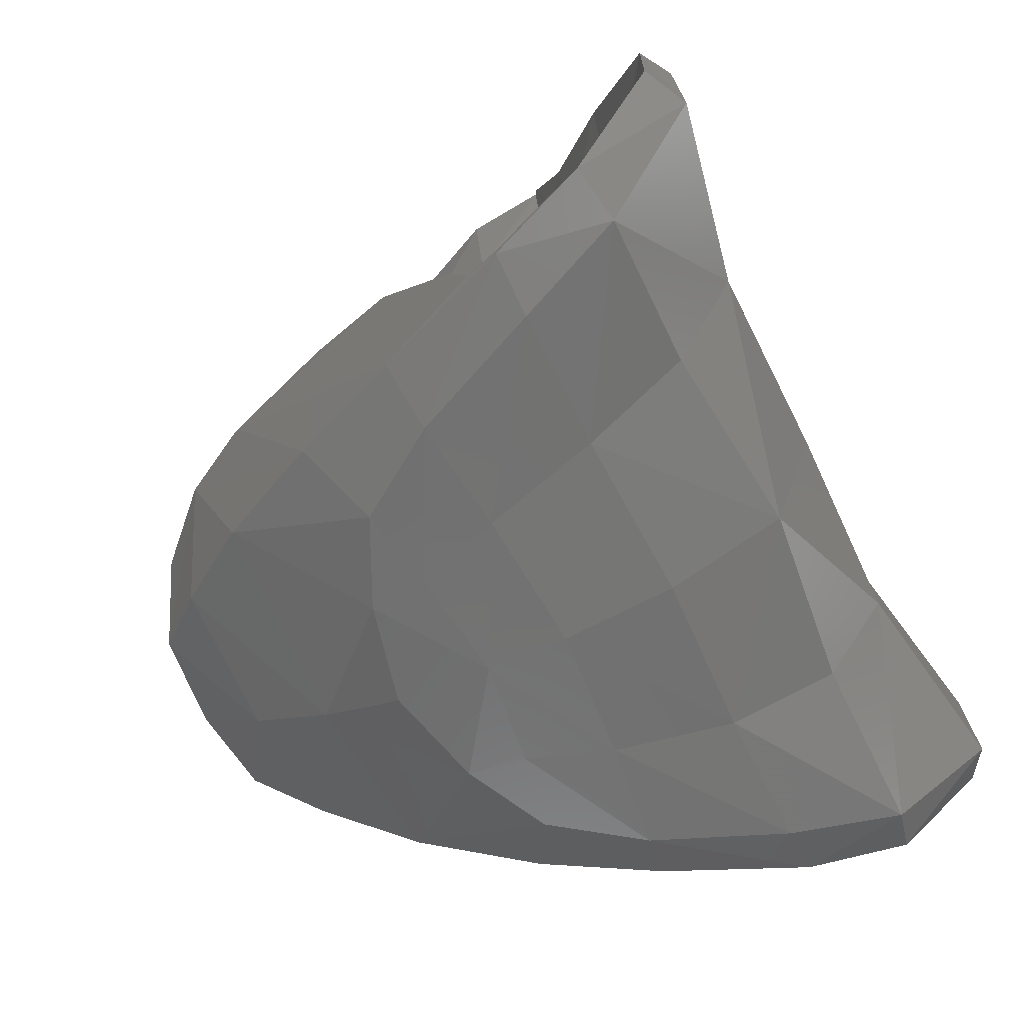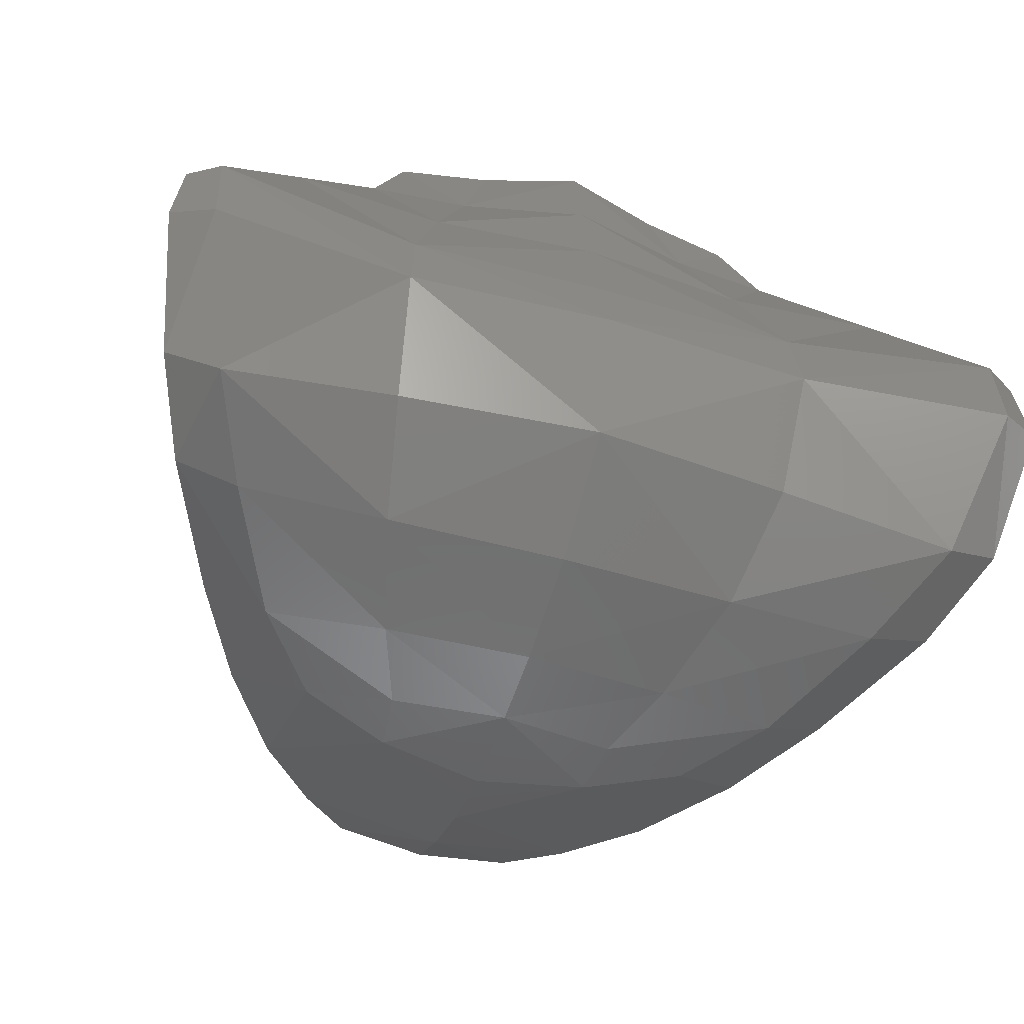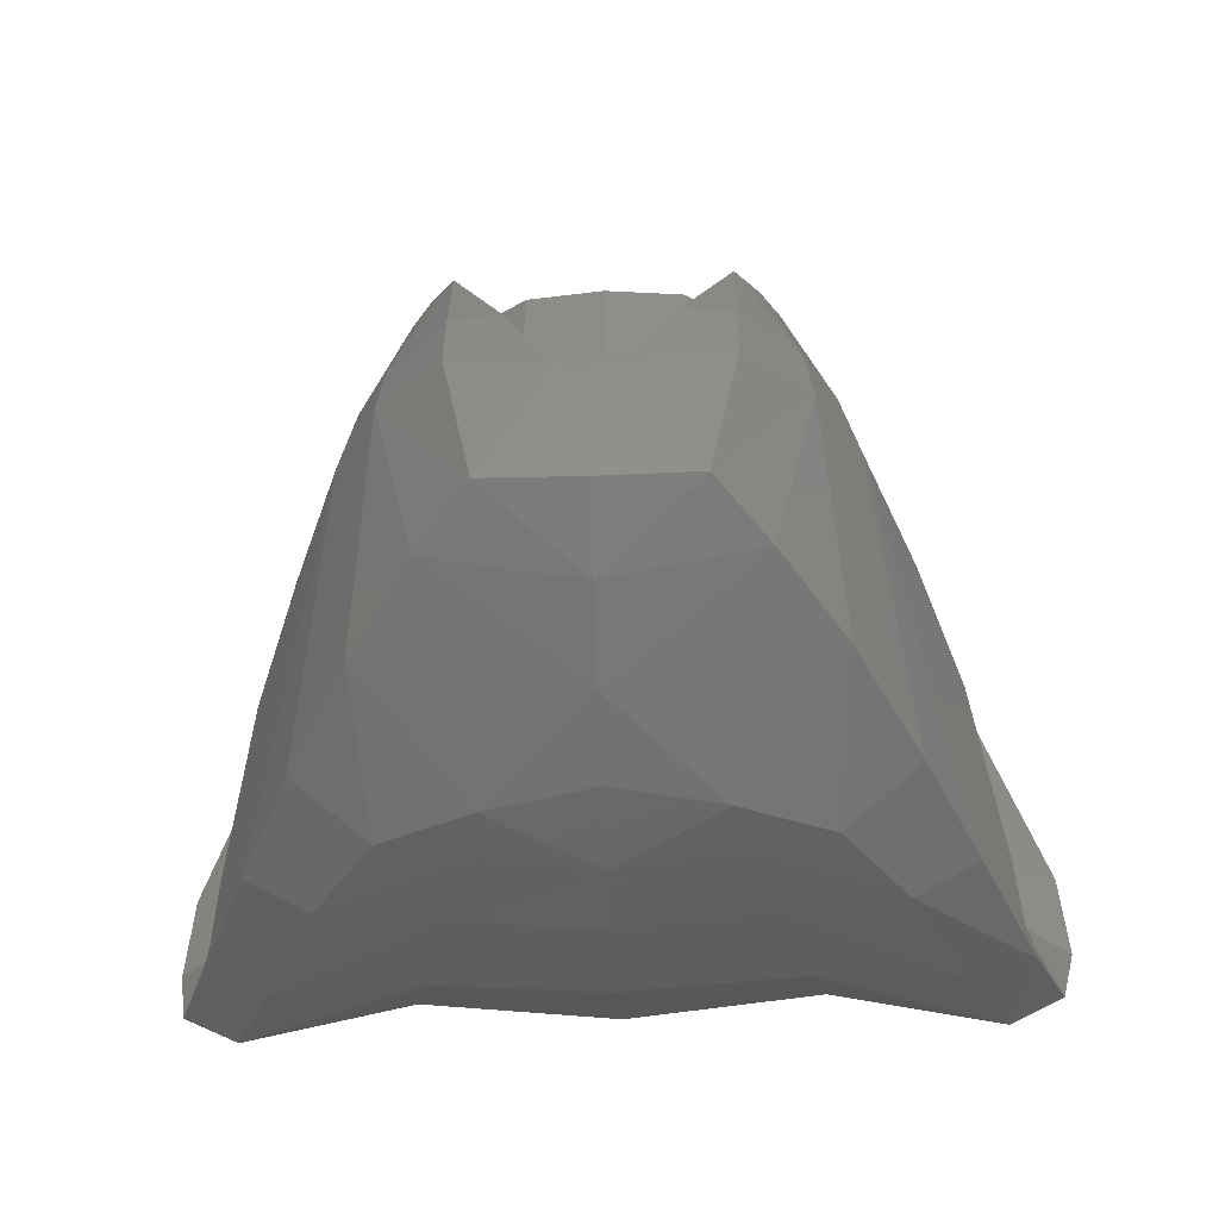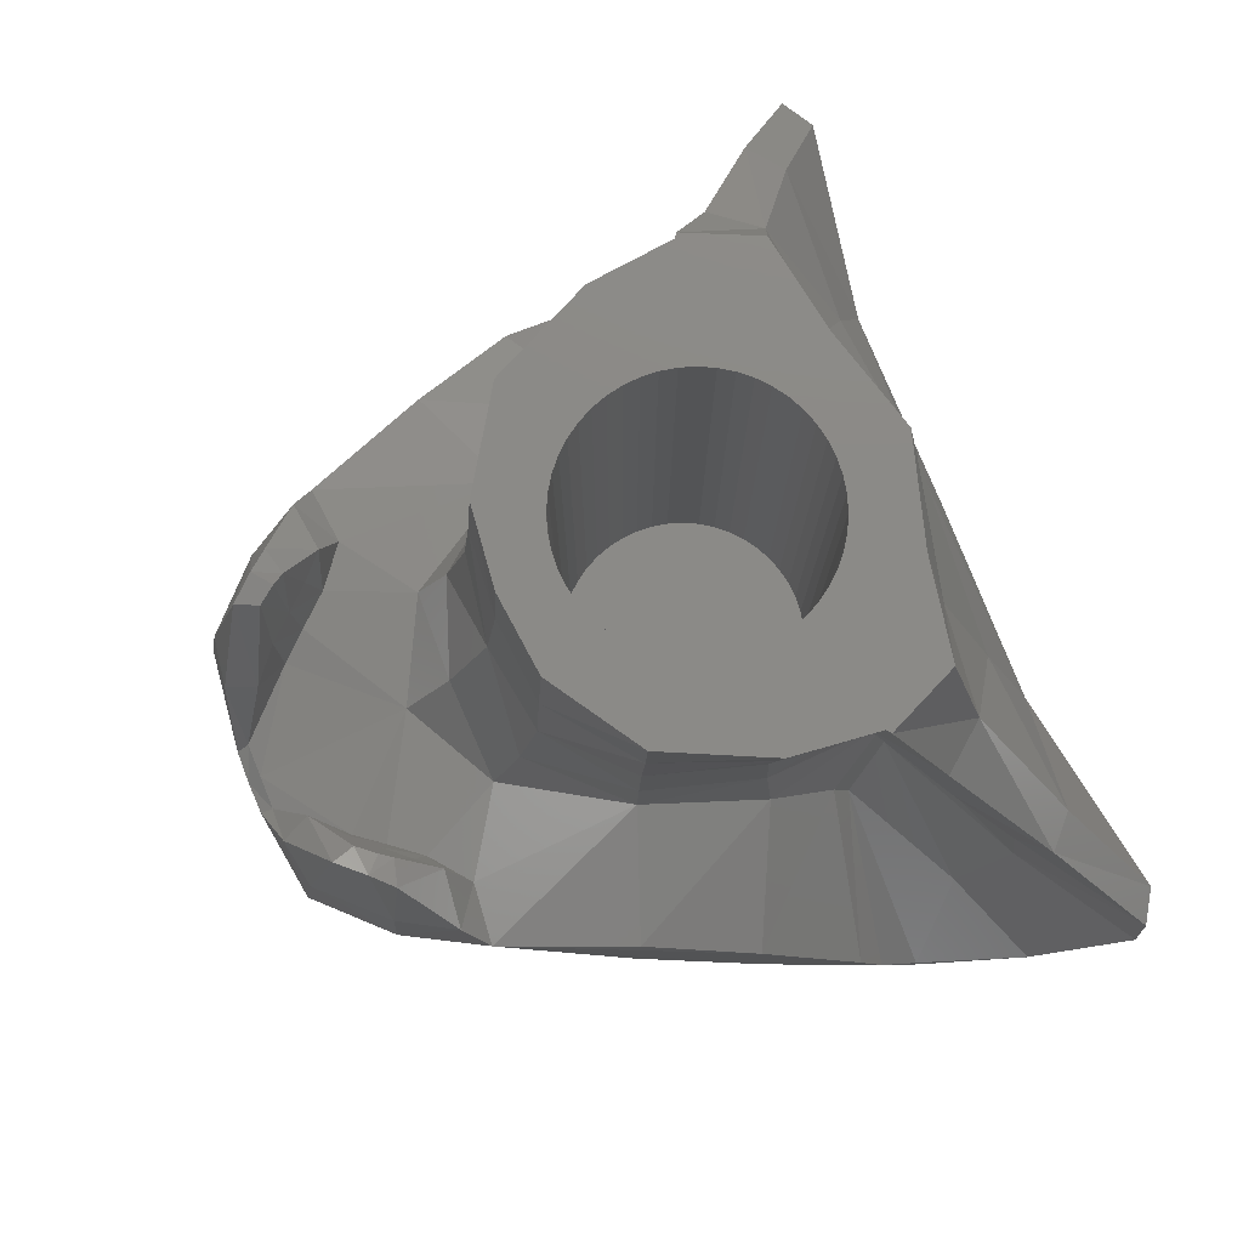
<metadata>
{"format":"stl","ext":"stl","renderer":"f3d","projection":"perspective","resolution":1024,"background":"white","views":[{"elev":-62.9,"azim":-64.4,"up":"+Y"},{"elev":-54.3,"azim":-16.7,"up":"+Y"},{"elev":-41.8,"azim":-177.5,"up":"+Y"},{"elev":78.6,"azim":-112.1,"up":"+Y"}]}
</metadata>
<code>
# stl→obj: 296 verts, 588 faces
v 0 -10.8 0
v 0.3132 -10.8 -2.379
v 0 -10.8 -2.4
v 0.6211 -10.8 -2.318
v 0.9185 -10.8 -2.217
v 1.2 -10.8 -2.078
v 1.461 -10.8 -1.904
v 1.697 -10.8 -1.697
v 1.904 -10.8 -1.461
v 2.078 -10.8 -1.2
v 2.217 -10.8 -0.9185
v 2.318 -10.8 -0.6211
v 2.379 -10.8 -0.3132
v 2.4 -10.8 0
v 2.379 -10.8 0.3132
v 2.318 -10.8 0.6211
v 2.217 -10.8 0.9185
v 2.078 -10.8 1.2
v 1.904 -10.8 1.461
v 1.697 -10.8 1.697
v 1.461 -10.8 1.904
v 1.2 -10.8 2.078
v 0.9185 -10.8 2.217
v 0.6211 -10.8 2.318
v 0.3132 -10.8 2.379
v 0 -10.8 2.4
v 0 0 -2.4
v 0.3132 0 -2.379
v 0.6211 0 -2.318
v 0.9185 0 -2.217
v 1.2 0 -2.078
v 1.461 0 -1.904
v 1.697 0 -1.697
v 1.904 0 -1.461
v 2.078 0 -1.2
v 2.217 0 -0.9185
v 2.318 0 -0.6211
v 2.379 0 -0.3132
v 2.4 0 0
v 2.379 0 0.3132
v 2.318 0 0.6211
v 2.217 0 0.9185
v 2.078 0 1.2
v 1.904 0 1.461
v 1.697 0 1.697
v 1.461 0 1.904
v 1.2 0 2.078
v 0.9185 0 2.217
v 0.6211 0 2.318
v 0.3132 0 2.379
v 0 0 2.4
v 2.4 0 -2.4
v 2.4 0 2.4
v 4.348 0 1.397
v 4.436 0 1.46
v 4.586 -1.988 1.883
v 5.21 -1.942 2.34
v 4.524 -1.865 3.166
v 3.823 0 2.805
v 2.519 -2.073 3.427
v 1.967 0 3.127
v 1.582 -1.961 -3.405
v 0 -1.96 -3.546
v 1.534 0 -3.286
v 0 0 -3.452
v 1.69 -3.871 -3.534
v 0 -3.928 -3.788
v 1.694 -6.964 -7.231
v 0 -7.43 -8.416
v 0 -6.503 -5.482
v 0.638 -7.43 -8.416
v 2.122 -6.734 -6.7
v 1.864 -6.268 -4.517
v 2.612 -6.594 -6.107
v 3.362 -6.59 -5.508
v 1.483 -6.02 -8.348
v 1.245 -5.876 -7.786
v 2.415 -4.272 -7.588
v 2.267 -4.435 -7.16
v 4.14 -5.89 -6.014
v 3.206 -4.511 -6.733
v 3.078 -5.472 -5.884
v 2.69 -4.595 -6.597
v 0 -7.659 -8.674
v 0.6076 -7.58 -8.654
v 1.85 -5.778 -7.261
v 2.676 -5.751 -6.332
v 4.522 -6.818 -5.624
v 2.855 -4.292 -7.104
v 2.54 -4.49 -6.823
v 2.276 -5.764 -6.782
v 1.763 -5.329 -3.944
v 0 -5.515 -4.586
v 6.226 -7.335 3.864
v 8.561 -7.804 5.527
v 6.372 -9.011 4.034
v 8.701 -9.545 5.596
v 6.371 -8.308 -1.106
v 5.495 -7.177 -3.157
v 3.924 -7.104 0.022
v 3.198 -6.348 -2.298
v 4.05 -8.512 1.326
v 3.424 -7.149 2.478
v 3.61 -8.176 2.5
v 4.086 -9.304 1.681
v 7.101 -10.84 0.7896
v 3.945 -2.041 1.408
v 5.284 -4.448 2.658
v 3.584 -4.207 1.731
v 3.684 -5.856 -0.0172
v 3.104 -5.402 -2.232
v 2.432 -7.12 -8.376
v 1.884 -9.819 -8.336
v 0 -9.981 -8.47
v 6.876 -4.479 3.89
v 7.939 -7.827 5.91
v 6.28 -4.707 4.459
v 7.891 -9.825 6.072
v 4.006 -9.118 5.324
v 3.91 -7.45 5.114
v 3.29 -4.672 4.251
v 3.258 0 -2.179
v 4.172 0 -0.2288
v 3.156 -1.964 -2.162
v 3.93 -1.985 -0.1584
v 3.674 -4.09 -0.0784
v 3.078 -3.884 -2.182
v 6.321 -10.46 3.026
v 8.194 -11.63 3.931
v 7.469 -11.89 1.901
v 7.147 -12.05 4.156
v 6.301 -12.47 2
v 7.514 -12.11 1.976
v 5.136 -12.59 -0.648
v 6.374 -11.98 -0.8536
v 7.26 -11.85 1.256
v 5.333 -11.62 -3.195
v 0 0 3.69
v 0 -2.265 4.052
v 0 -8.852 5.363
v 0 -7.302 5.12
v 0 -4.666 4.496
v 2.89 -10.37 -7.172
v 0 -10.94 -7.116
v 0 -12.7 -1.802
v 0 -12.45 -3.796
v 2.116 -12.53 -3.275
v 2.234 -12.61 -2.08
v 3.9 -12.51 -2.432
v 2.83 -12.61 -0.3744
v 4.117 -11.01 -5.461
v 0 -11.84 -5.461
v 3.819 -11.35 4.066
v 3.426 -12.35 1.976
v 0 -11.52 4.478
v 0 -12.49 2.13
v 0 -12.75 -0.142
v 0 -12.21 -4.518
v 3.69 -6.899 -7.118
v 2.418 -5.984 -8.192
v 3.542 -5.931 -7.052
v -0.3132 -10.8 -2.379
v -0.6211 -10.8 -2.318
v -0.9185 -10.8 -2.217
v -1.2 -10.8 -2.078
v -1.461 -10.8 -1.904
v -1.697 -10.8 -1.697
v -1.904 -10.8 -1.461
v -2.078 -10.8 -1.2
v -2.217 -10.8 -0.9185
v -2.318 -10.8 -0.6211
v -2.379 -10.8 -0.3132
v -2.4 -10.8 0
v -2.379 -10.8 0.3132
v -2.318 -10.8 0.6211
v -2.217 -10.8 0.9185
v -2.078 -10.8 1.2
v -1.904 -10.8 1.461
v -1.697 -10.8 1.697
v -1.461 -10.8 1.904
v -1.2 -10.8 2.078
v -0.9185 -10.8 2.217
v -0.6211 -10.8 2.318
v -0.3132 -10.8 2.379
v -0.3132 0 -2.379
v -0.6211 0 -2.318
v -0.9185 0 -2.217
v -1.2 0 -2.078
v -1.461 0 -1.904
v -1.697 0 -1.697
v -1.904 0 -1.461
v -2.078 0 -1.2
v -2.217 0 -0.9185
v -2.318 0 -0.6211
v -2.379 0 -0.3132
v -2.4 0 0
v -2.379 0 0.3132
v -2.318 0 0.6211
v -2.217 0 0.9185
v -2.078 0 1.2
v -1.904 0 1.461
v -1.697 0 1.697
v -1.461 0 1.904
v -1.2 0 2.078
v -0.9185 0 2.217
v -0.6211 0 2.318
v -0.3132 0 2.379
v -2.4 0 -2.4
v -2.4 0 2.4
v -4.348 0 1.397
v -4.586 -1.988 1.883
v -4.436 0 1.46
v -5.21 -1.942 2.34
v -4.524 -1.865 3.166
v -2.519 -2.073 3.427
v -3.823 0 2.805
v -1.967 0 3.127
v -1.582 -1.961 -3.405
v -1.534 0 -3.286
v -1.69 -3.871 -3.534
v -1.694 -6.964 -7.231
v -0.638 -7.43 -8.416
v -2.122 -6.734 -6.7
v -1.864 -6.268 -4.517
v -2.612 -6.594 -6.107
v -3.362 -6.59 -5.508
v -1.483 -6.02 -8.348
v -2.415 -4.272 -7.588
v -1.245 -5.876 -7.786
v -2.267 -4.435 -7.16
v -4.14 -5.89 -6.014
v -3.078 -5.472 -5.884
v -3.206 -4.511 -6.733
v -2.69 -4.595 -6.597
v -0.6076 -7.58 -8.654
v -1.85 -5.778 -7.261
v -2.676 -5.751 -6.332
v -4.522 -6.818 -5.624
v -2.855 -4.292 -7.104
v -2.54 -4.49 -6.823
v -2.276 -5.764 -6.782
v -1.763 -5.329 -3.944
v -6.226 -7.335 3.864
v -6.372 -9.011 4.034
v -8.561 -7.804 5.527
v -8.701 -9.545 5.596
v -6.371 -8.308 -1.106
v -3.924 -7.104 0.022
v -5.495 -7.177 -3.157
v -3.198 -6.348 -2.298
v -4.05 -8.512 1.326
v -3.61 -8.176 2.5
v -3.424 -7.149 2.478
v -4.086 -9.304 1.681
v -7.101 -10.84 0.7896
v -3.945 -2.041 1.408
v -5.284 -4.448 2.658
v -3.584 -4.207 1.731
v -3.684 -5.856 -0.0172
v -3.104 -5.402 -2.232
v -2.432 -7.12 -8.376
v -1.884 -9.819 -8.336
v -7.939 -7.827 5.91
v -6.876 -4.479 3.89
v -6.28 -4.707 4.459
v -7.891 -9.825 6.072
v -4.006 -9.118 5.324
v -3.91 -7.45 5.114
v -3.29 -4.672 4.251
v -3.258 0 -2.179
v -3.156 -1.964 -2.162
v -4.172 0 -0.2288
v -3.93 -1.985 -0.1584
v -3.674 -4.09 -0.0784
v -3.078 -3.884 -2.182
v -6.321 -10.46 3.026
v -7.469 -11.89 1.901
v -8.194 -11.63 3.931
v -7.147 -12.05 4.156
v -7.514 -12.11 1.976
v -6.301 -12.47 2
v -5.136 -12.59 -0.648
v -6.374 -11.98 -0.8536
v -7.26 -11.85 1.256
v -5.333 -11.62 -3.195
v -2.89 -10.37 -7.172
v -2.116 -12.53 -3.275
v -2.234 -12.61 -2.08
v -3.9 -12.51 -2.432
v -2.83 -12.61 -0.3744
v -4.117 -11.01 -5.461
v -3.819 -11.35 4.066
v -3.426 -12.35 1.976
v -3.69 -6.899 -7.118
v -2.418 -5.984 -8.192
v -3.542 -5.931 -7.052
f 1 2 3
f 1 4 2
f 1 5 4
f 1 6 5
f 1 7 6
f 1 8 7
f 1 9 8
f 1 10 9
f 1 11 10
f 1 12 11
f 1 13 12
f 1 14 13
f 1 15 14
f 1 16 15
f 1 17 16
f 1 18 17
f 1 19 18
f 1 20 19
f 1 21 20
f 1 22 21
f 1 23 22
f 1 24 23
f 1 25 24
f 1 26 25
f 2 27 3
f 27 2 28
f 4 28 2
f 28 4 29
f 5 29 4
f 29 5 30
f 6 30 5
f 30 6 31
f 7 31 6
f 31 7 32
f 8 32 7
f 32 8 33
f 9 33 8
f 33 9 34
f 10 34 9
f 34 10 35
f 11 35 10
f 35 11 36
f 12 36 11
f 36 12 37
f 13 37 12
f 37 13 38
f 14 38 13
f 38 14 39
f 15 39 14
f 39 15 40
f 16 40 15
f 40 16 41
f 17 41 16
f 41 17 42
f 18 42 17
f 42 18 43
f 19 43 18
f 43 19 44
f 20 44 19
f 44 20 45
f 21 45 20
f 45 21 46
f 22 46 21
f 46 22 47
f 23 47 22
f 47 23 48
f 24 48 23
f 48 24 49
f 25 49 24
f 49 25 50
f 26 50 25
f 50 26 51
f 52 27 28
f 52 28 29
f 52 29 30
f 52 30 31
f 52 31 32
f 52 32 33
f 52 33 34
f 52 34 35
f 52 35 36
f 52 36 37
f 52 37 38
f 52 38 39
f 53 39 40
f 53 40 41
f 53 41 42
f 53 42 43
f 53 43 44
f 53 44 45
f 53 45 46
f 53 46 47
f 53 47 48
f 53 48 49
f 53 49 50
f 53 50 51
f 54 55 56
f 55 57 56
f 58 59 60
f 59 61 60
f 62 63 64
f 63 65 64
f 66 67 62
f 67 63 62
f 68 69 70
f 71 69 68
f 70 72 68
f 72 70 73
f 73 74 72
f 73 75 74
f 76 77 78
f 77 79 78
f 80 81 82
f 83 82 81
f 84 69 71
f 71 85 84
f 79 77 86
f 85 71 76
f 71 77 76
f 83 87 82
f 82 75 80
f 75 88 80
f 78 79 89
f 79 90 89
f 86 91 79
f 90 79 91
f 81 89 83
f 89 90 83
f 67 66 92
f 92 93 67
f 94 95 96
f 95 97 96
f 98 99 100
f 99 101 100
f 102 103 104
f 104 105 102
f 102 106 98
f 98 100 102
f 71 68 77
f 68 86 77
f 68 72 86
f 72 91 86
f 75 82 74
f 74 82 87
f 56 107 54
f 108 109 107
f 107 56 108
f 100 101 110
f 111 110 101
f 112 113 85
f 113 114 85
f 84 85 114
f 95 115 116
f 117 116 115
f 57 55 58
f 58 55 59
f 116 118 95
f 95 118 97
f 118 116 119
f 116 120 119
f 115 108 57
f 56 57 108
f 58 117 115
f 115 57 58
f 117 58 121
f 58 60 121
f 95 94 115
f 108 115 94
f 116 117 120
f 117 121 120
f 110 103 100
f 103 102 100
f 122 123 124
f 123 125 124
f 126 127 125
f 124 125 127
f 110 111 126
f 127 126 111
f 73 70 93
f 93 92 73
f 90 91 83
f 87 83 91
f 72 74 91
f 74 87 91
f 128 129 130
f 96 128 104
f 104 128 105
f 96 104 103
f 103 94 96
f 94 103 108
f 103 109 108
f 131 132 133
f 133 129 131
f 97 129 96
f 96 129 128
f 118 131 129
f 129 97 118
f 131 118 119
f 133 132 134
f 134 135 133
f 133 135 136
f 136 130 133
f 137 135 134
f 54 59 55
f 129 133 130
f 136 106 105
f 102 105 106
f 136 105 130
f 128 130 105
f 99 88 101
f 88 75 101
f 101 75 73
f 101 73 92
f 92 111 101
f 111 92 66
f 66 127 111
f 62 124 66
f 124 127 66
f 64 122 62
f 122 124 62
f 60 61 138
f 138 139 60
f 119 120 140
f 120 141 140
f 121 60 139
f 139 142 121
f 120 121 142
f 142 141 120
f 103 110 109
f 109 110 126
f 109 126 107
f 107 126 125
f 107 125 54
f 54 125 123
f 64 65 27
f 27 52 64
f 52 39 123
f 123 122 52
f 123 39 53
f 53 59 123
f 51 138 61
f 61 53 51
f 64 52 122
f 123 59 54
f 53 61 59
f 143 144 113
f 113 144 114
f 145 146 147
f 147 148 145
f 149 134 148
f 148 134 150
f 151 152 143
f 152 144 143
f 153 154 131
f 131 154 132
f 155 156 154
f 154 153 155
f 119 153 131
f 140 155 119
f 153 119 155
f 134 132 150
f 132 154 150
f 150 154 157
f 157 154 156
f 134 149 137
f 158 147 146
f 152 151 147
f 147 158 152
f 151 137 149
f 149 147 151
f 148 147 149
f 148 150 145
f 145 150 157
f 112 159 113
f 159 143 113
f 98 106 135
f 106 136 135
f 88 98 135
f 135 137 88
f 151 143 159
f 159 88 137
f 137 151 159
f 88 99 98
f 160 76 78
f 88 159 80
f 159 161 80
f 161 160 78
f 78 89 161
f 161 89 81
f 81 80 161
f 159 112 160
f 160 161 159
f 85 76 112
f 112 76 160
f 1 3 162
f 1 162 163
f 1 163 164
f 1 164 165
f 1 165 166
f 1 166 167
f 1 167 168
f 1 168 169
f 1 169 170
f 1 170 171
f 1 171 172
f 1 172 173
f 1 173 174
f 1 174 175
f 1 175 176
f 1 176 177
f 1 177 178
f 1 178 179
f 1 179 180
f 1 180 181
f 1 181 182
f 1 182 183
f 1 183 184
f 1 184 26
f 162 3 27
f 27 185 162
f 163 162 185
f 185 186 163
f 164 163 186
f 186 187 164
f 165 164 187
f 187 188 165
f 166 165 188
f 188 189 166
f 167 166 189
f 189 190 167
f 168 167 190
f 190 191 168
f 169 168 191
f 191 192 169
f 170 169 192
f 192 193 170
f 171 170 193
f 193 194 171
f 172 171 194
f 194 195 172
f 173 172 195
f 195 196 173
f 174 173 196
f 196 197 174
f 175 174 197
f 197 198 175
f 176 175 198
f 198 199 176
f 177 176 199
f 199 200 177
f 178 177 200
f 200 201 178
f 179 178 201
f 201 202 179
f 180 179 202
f 202 203 180
f 181 180 203
f 203 204 181
f 182 181 204
f 204 205 182
f 183 182 205
f 205 206 183
f 184 183 206
f 206 207 184
f 26 184 207
f 207 51 26
f 208 27 185
f 208 185 186
f 208 186 187
f 208 187 188
f 208 188 189
f 208 189 190
f 208 190 191
f 208 191 192
f 208 192 193
f 208 193 194
f 208 194 195
f 208 195 196
f 209 196 197
f 209 197 198
f 209 198 199
f 209 199 200
f 209 200 201
f 209 201 202
f 209 202 203
f 209 203 204
f 209 204 205
f 209 205 206
f 209 206 207
f 209 207 51
f 210 211 212
f 212 211 213
f 214 215 216
f 216 215 217
f 218 219 63
f 63 219 65
f 220 218 67
f 67 218 63
f 221 70 69
f 222 221 69
f 70 221 223
f 223 224 70
f 224 223 225
f 224 225 226
f 227 228 229
f 229 228 230
f 231 232 233
f 234 233 232
f 84 222 69
f 222 84 235
f 230 236 229
f 235 227 222
f 222 227 229
f 234 232 237
f 232 231 226
f 226 231 238
f 228 239 230
f 230 239 240
f 236 230 241
f 240 241 230
f 233 234 239
f 239 234 240
f 67 242 220
f 242 67 93
f 243 244 245
f 245 244 246
f 247 248 249
f 249 248 250
f 251 252 253
f 252 251 254
f 251 247 255
f 247 251 248
f 222 229 221
f 221 229 236
f 221 236 223
f 223 236 241
f 226 225 232
f 225 237 232
f 211 210 256
f 257 256 258
f 256 257 211
f 248 259 250
f 260 250 259
f 261 235 262
f 262 235 114
f 84 114 235
f 245 263 264
f 265 264 263
f 213 214 212
f 214 216 212
f 263 245 266
f 245 246 266
f 266 267 263
f 263 267 268
f 264 213 257
f 211 257 213
f 214 264 265
f 264 214 213
f 265 269 214
f 214 269 215
f 245 264 243
f 257 243 264
f 263 268 265
f 265 268 269
f 259 248 253
f 253 248 251
f 270 271 272
f 272 271 273
f 274 273 275
f 271 275 273
f 259 274 260
f 275 260 274
f 224 93 70
f 93 224 242
f 240 234 241
f 237 241 234
f 223 241 225
f 225 241 237
f 276 277 278
f 244 252 276
f 252 254 276
f 244 253 252
f 253 244 243
f 243 257 253
f 253 257 258
f 279 280 281
f 280 279 278
f 246 244 278
f 244 276 278
f 266 278 279
f 278 266 246
f 279 267 266
f 280 282 281
f 282 280 283
f 280 284 283
f 284 280 277
f 285 282 283
f 210 212 216
f 278 277 280
f 284 254 255
f 251 255 254
f 284 277 254
f 276 254 277
f 249 250 238
f 238 250 226
f 250 224 226
f 250 242 224
f 242 250 260
f 260 220 242
f 220 260 275
f 218 220 271
f 271 220 275
f 219 218 270
f 270 218 271
f 215 138 217
f 138 215 139
f 267 140 268
f 268 140 141
f 269 139 215
f 139 269 142
f 268 142 269
f 142 268 141
f 253 258 259
f 258 274 259
f 258 256 274
f 256 273 274
f 256 210 273
f 210 272 273
f 219 27 65
f 27 219 208
f 208 272 196
f 272 208 270
f 272 209 196
f 209 272 216
f 51 217 138
f 217 51 209
f 219 270 208
f 272 210 216
f 209 216 217
f 286 262 144
f 262 114 144
f 145 287 146
f 287 145 288
f 289 288 282
f 288 290 282
f 291 286 152
f 152 286 144
f 292 279 293
f 279 281 293
f 155 293 156
f 293 155 292
f 267 279 292
f 140 267 155
f 292 155 267
f 282 290 281
f 281 290 293
f 290 157 293
f 157 156 293
f 282 285 289
f 158 146 287
f 152 287 291
f 287 152 158
f 291 289 285
f 289 291 287
f 288 289 287
f 288 145 290
f 145 157 290
f 261 262 294
f 294 262 286
f 247 283 255
f 255 283 284
f 238 283 247
f 283 238 285
f 291 294 286
f 294 285 238
f 285 294 291
f 238 247 249
f 295 228 227
f 238 231 294
f 294 231 296
f 296 228 295
f 228 296 239
f 296 233 239
f 233 296 231
f 294 295 261
f 295 294 296
f 235 261 227
f 261 295 227

</code>
